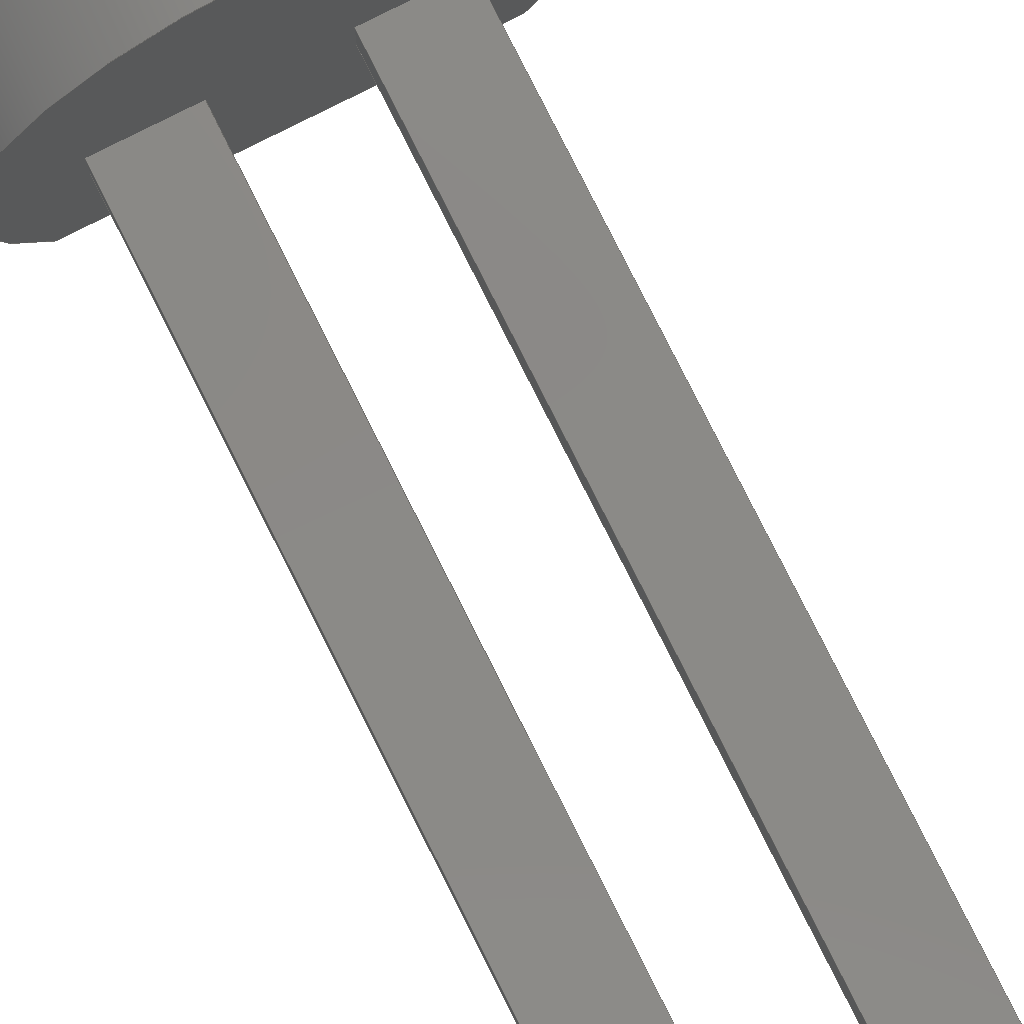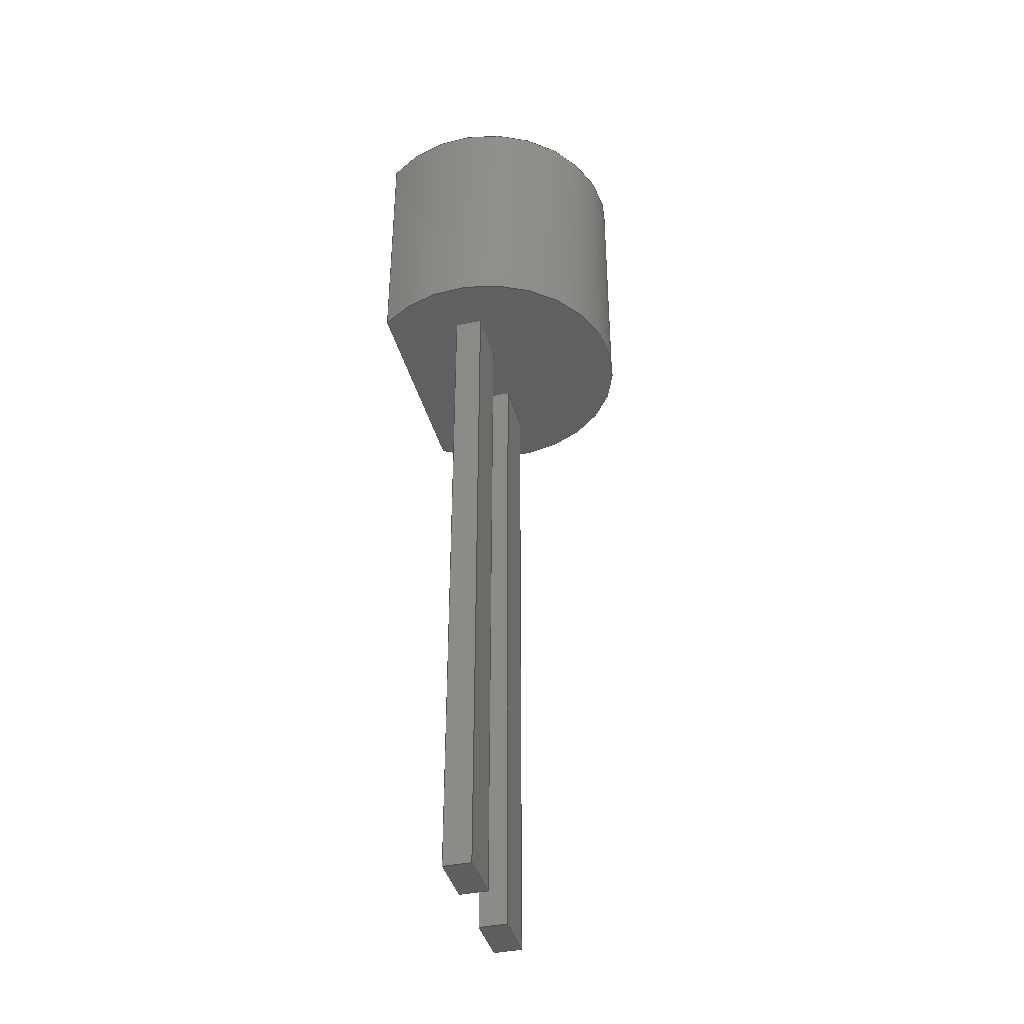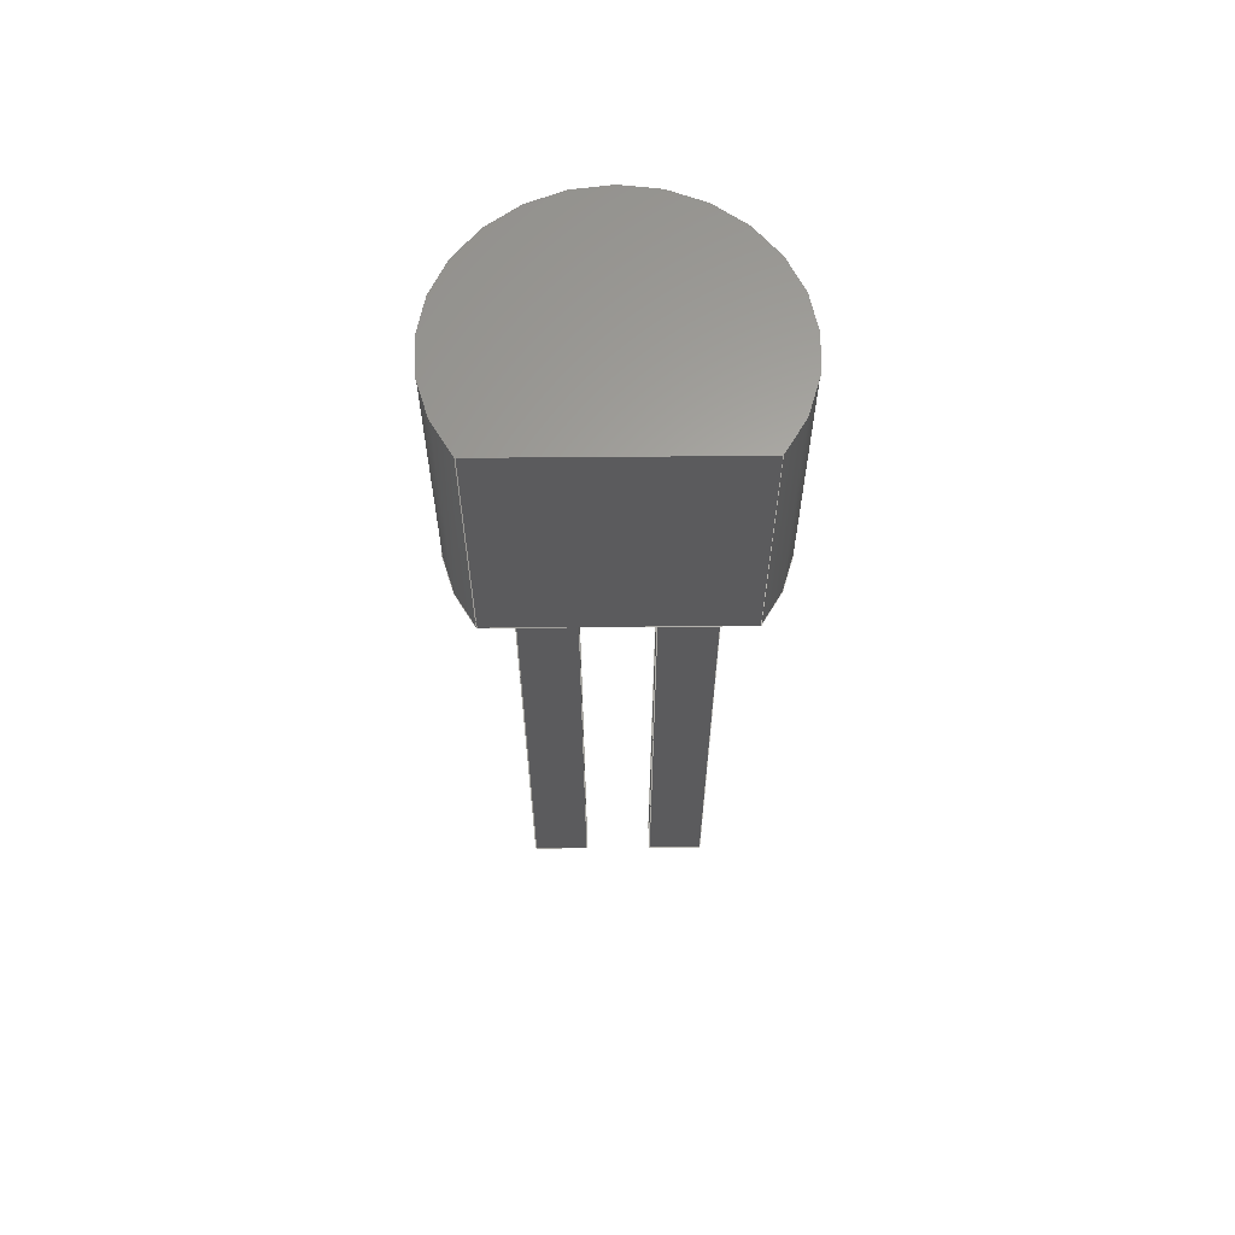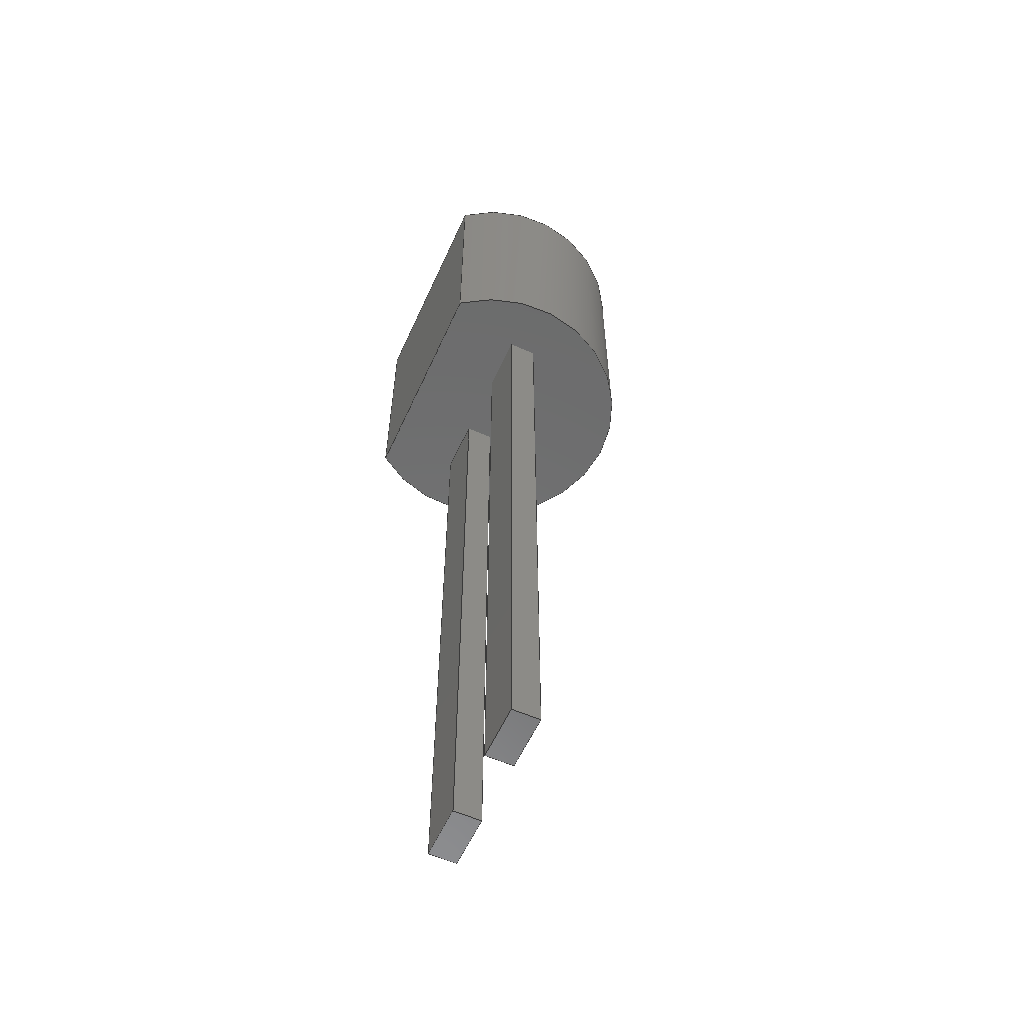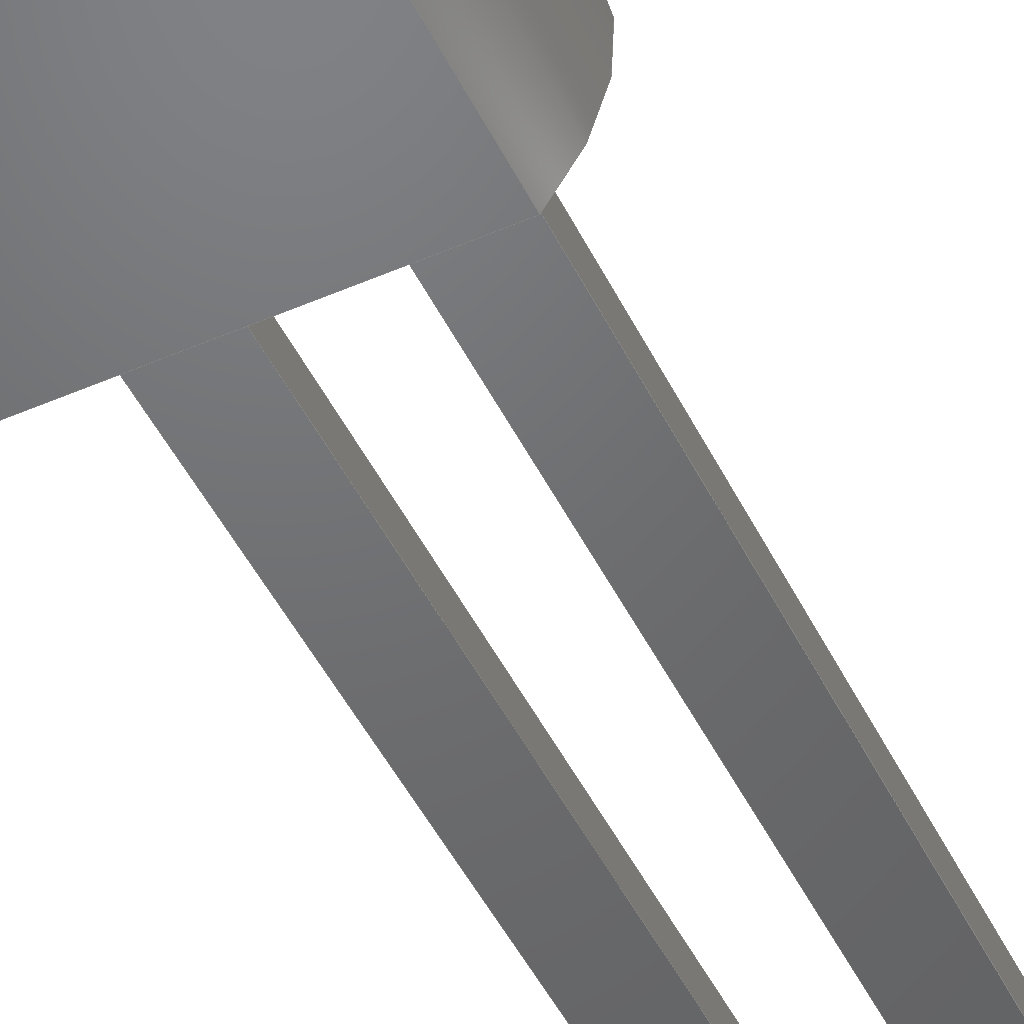
<metadata>
{"format":"step","ext":"step","renderer":"f3d","projection":"perspective","resolution":1024,"background":"white","views":[{"elev":80.0,"azim":153.3,"up":"+Y"},{"elev":-39.5,"azim":104.6,"up":"+Z"},{"elev":63.0,"azim":-0.5,"up":"+Z"},{"elev":-58.2,"azim":65.6,"up":"+Z"},{"elev":-48.9,"azim":25.7,"up":"+Y"}]}
</metadata>
<code>
ISO-10303-21;
DATA;
#1=APPLICATION_PROTOCOL_DEFINITION('committee draft',  'automotive_design',1997,#2);
#2=APPLICATION_CONTEXT(  'core data for automotive mechanical design processes');
#3=SHAPE_DEFINITION_REPRESENTATION(#4,#10);
#4=PRODUCT_DEFINITION_SHAPE('','',#5);
#5=PRODUCT_DEFINITION('design','',#6,#9);
#6=PRODUCT_DEFINITION_FORMATION('','',#7);
#7=PRODUCT('TO-92Mini-2','TO-92Mini-2','',(#8));
#8=MECHANICAL_CONTEXT('',#2,'mechanical');
#9=PRODUCT_DEFINITION_CONTEXT('part definition',#2,'design');
#10=ADVANCED_BREP_SHAPE_REPRESENTATION('',(#11,#15),#247);
#11=AXIS2_PLACEMENT_3D('',#12,#13,#14);
#12=CARTESIAN_POINT('',(0,0,0));
#13=DIRECTION('',(0,0,1));
#14=DIRECTION('',(1,0,-0));
#15=MANIFOLD_SOLID_BREP('',#16);
#16=CLOSED_SHELL('',(#17,#46,#64,#119,#124,#143,#157,#171,#181,#199,    #213,#227,#237,#242));
#17=ADVANCED_FACE('',(#18),#43,.F.);
#18=FACE_BOUND('',#19,.F.);
#19=EDGE_LOOP('',(#20,#28,#35,#40));
#20=ORIENTED_EDGE('',*,*,#21,.T.);
#21=EDGE_CURVE('',#22,#24,#26,.T.);
#22=VERTEX_POINT('',#23);
#23=CARTESIAN_POINT('',(-0.3746,-0.65,2.5));
#24=VERTEX_POINT('',#25);
#25=CARTESIAN_POINT('',(-0.3746,-0.65,4.4));
#26=LINE('',#23,#27);
#27=VECTOR('',#13,1);
#28=ORIENTED_EDGE('',*,*,#29,.T.);
#29=EDGE_CURVE('',#24,#30,#32,.T.);
#30=VERTEX_POINT('',#31);
#31=CARTESIAN_POINT('',(1.275,-0.65,4.4));
#32=LINE('',#25,#33);
#33=VECTOR('',#34,1);
#34=DIRECTION('',(1,0,0));
#35=ORIENTED_EDGE('',*,*,#36,.F.);
#36=EDGE_CURVE('',#37,#30,#39,.T.);
#37=VERTEX_POINT('',#38);
#38=CARTESIAN_POINT('',(1.275,-0.65,2.5));
#39=LINE('',#38,#27);
#40=ORIENTED_EDGE('',*,*,#41,.F.);
#41=EDGE_CURVE('',#22,#37,#42,.T.);
#42=LINE('',#23,#33);
#43=PLANE('',#44);
#44=AXIS2_PLACEMENT_3D('',#23,#45,#34);
#45=DIRECTION('',(0,1,0));
#46=ADVANCED_FACE('',(#47),#61,.T.);
#47=FACE_BOUND('',#48,.F.);
#48=EDGE_LOOP('',(#49,#50,#55,#56));
#49=ORIENTED_EDGE('',*,*,#36,.T.);
#50=ORIENTED_EDGE('',*,*,#51,.T.);
#51=EDGE_CURVE('',#30,#24,#52,.T.);
#52=CIRCLE('',#53,1.05);
#53=AXIS2_PLACEMENT_3D('',#54,#13,#34);
#54=CARTESIAN_POINT('',(0.45,0,4.4));
#55=ORIENTED_EDGE('',*,*,#21,.F.);
#56=ORIENTED_EDGE('',*,*,#57,.F.);
#57=EDGE_CURVE('',#37,#22,#58,.T.);
#58=CIRCLE('',#59,1.05);
#59=AXIS2_PLACEMENT_3D('',#60,#13,#34);
#60=CARTESIAN_POINT('',(0.45,0,2.5));
#61=CYLINDRICAL_SURFACE('',#62,1.05);
#62=AXIS2_PLACEMENT_3D('',#60,#63,#34);
#63=DIRECTION('',(-0,-0,-1));
#64=ADVANCED_FACE('',(#65,#67,#94),#116,.T.);
#65=FACE_BOUND('',#66,.T.);
#66=EDGE_LOOP('',(#40,#56));
#67=FACE_BOUND('',#68,.T.);
#68=EDGE_LOOP('',(#69,#77,#84,#91));
#69=ORIENTED_EDGE('',*,*,#70,.F.);
#70=EDGE_CURVE('',#71,#73,#75,.T.);
#71=VERTEX_POINT('',#72);
#72=CARTESIAN_POINT('',(0.7,-0.1,2.5));
#73=VERTEX_POINT('',#74);
#74=CARTESIAN_POINT('',(0.7,0.1,2.5));
#75=LINE('',#72,#76);
#76=VECTOR('',#45,1);
#77=ORIENTED_EDGE('',*,*,#78,.F.);
#78=EDGE_CURVE('',#79,#71,#81,.T.);
#79=VERTEX_POINT('',#80);
#80=CARTESIAN_POINT('',(1.1,-0.1,2.5));
#81=LINE('',#80,#82);
#82=VECTOR('',#83,1);
#83=DIRECTION('',(-1,0,0));
#84=ORIENTED_EDGE('',*,*,#85,.F.);
#85=EDGE_CURVE('',#86,#79,#88,.T.);
#86=VERTEX_POINT('',#87);
#87=CARTESIAN_POINT('',(1.1,0.1,2.5));
#88=LINE('',#87,#89);
#89=VECTOR('',#90,1);
#90=DIRECTION('',(0,-1,0));
#91=ORIENTED_EDGE('',*,*,#92,.F.);
#92=EDGE_CURVE('',#73,#86,#93,.T.);
#93=LINE('',#74,#33);
#94=FACE_BOUND('',#95,.T.);
#95=EDGE_LOOP('',(#96,#103,#108,#113));
#96=ORIENTED_EDGE('',*,*,#97,.F.);
#97=EDGE_CURVE('',#98,#100,#102,.T.);
#98=VERTEX_POINT('',#99);
#99=CARTESIAN_POINT('',(-0.2,-0.1,2.5));
#100=VERTEX_POINT('',#101);
#101=CARTESIAN_POINT('',(-0.2,0.1,2.5));
#102=LINE('',#99,#76);
#103=ORIENTED_EDGE('',*,*,#104,.F.);
#104=EDGE_CURVE('',#105,#98,#107,.T.);
#105=VERTEX_POINT('',#106);
#106=CARTESIAN_POINT('',(0.2,-0.1,2.5));
#107=LINE('',#106,#82);
#108=ORIENTED_EDGE('',*,*,#109,.F.);
#109=EDGE_CURVE('',#110,#105,#112,.T.);
#110=VERTEX_POINT('',#111);
#111=CARTESIAN_POINT('',(0.2,0.1,2.5));
#112=LINE('',#111,#89);
#113=ORIENTED_EDGE('',*,*,#114,.F.);
#114=EDGE_CURVE('',#100,#110,#115,.T.);
#115=LINE('',#101,#33);
#116=PLANE('',#117);
#117=AXIS2_PLACEMENT_3D('',#23,#118,#83);
#118=DIRECTION('',(0,0,-1));
#119=ADVANCED_FACE('',(#120),#122,.F.);
#120=FACE_BOUND('',#121,.T.);
#121=EDGE_LOOP('',(#28,#50));
#122=PLANE('',#123);
#123=AXIS2_PLACEMENT_3D('',#25,#118,#83);
#124=ADVANCED_FACE('',(#125),#141,.F.);
#125=FACE_BOUND('',#126,.F.);
#126=EDGE_LOOP('',(#127,#133,#138,#69));
#127=ORIENTED_EDGE('',*,*,#128,.T.);
#128=EDGE_CURVE('',#71,#129,#131,.T.);
#129=VERTEX_POINT('',#130);
#130=CARTESIAN_POINT('',(0.7,-0.1,-2.5));
#131=LINE('',#72,#132);
#132=VECTOR('',#63,1);
#133=ORIENTED_EDGE('',*,*,#134,.T.);
#134=EDGE_CURVE('',#129,#135,#137,.T.);
#135=VERTEX_POINT('',#136);
#136=CARTESIAN_POINT('',(0.7,0.1,-2.5));
#137=LINE('',#130,#76);
#138=ORIENTED_EDGE('',*,*,#139,.F.);
#139=EDGE_CURVE('',#73,#135,#140,.T.);
#140=LINE('',#74,#132);
#141=PLANE('',#142);
#142=AXIS2_PLACEMENT_3D('',#72,#34,#45);
#143=ADVANCED_FACE('',(#144),#155,.F.);
#144=FACE_BOUND('',#145,.F.);
#145=EDGE_LOOP('',(#146,#147,#152,#91));
#146=ORIENTED_EDGE('',*,*,#139,.T.);
#147=ORIENTED_EDGE('',*,*,#148,.T.);
#148=EDGE_CURVE('',#135,#149,#151,.T.);
#149=VERTEX_POINT('',#150);
#150=CARTESIAN_POINT('',(1.1,0.1,-2.5));
#151=LINE('',#136,#33);
#152=ORIENTED_EDGE('',*,*,#153,.F.);
#153=EDGE_CURVE('',#86,#149,#154,.T.);
#154=LINE('',#87,#132);
#155=PLANE('',#156);
#156=AXIS2_PLACEMENT_3D('',#74,#90,#34);
#157=ADVANCED_FACE('',(#158),#169,.F.);
#158=FACE_BOUND('',#159,.F.);
#159=EDGE_LOOP('',(#160,#161,#166,#84));
#160=ORIENTED_EDGE('',*,*,#153,.T.);
#161=ORIENTED_EDGE('',*,*,#162,.T.);
#162=EDGE_CURVE('',#149,#163,#165,.T.);
#163=VERTEX_POINT('',#164);
#164=CARTESIAN_POINT('',(1.1,-0.1,-2.5));
#165=LINE('',#150,#89);
#166=ORIENTED_EDGE('',*,*,#167,.F.);
#167=EDGE_CURVE('',#79,#163,#168,.T.);
#168=LINE('',#80,#132);
#169=PLANE('',#170);
#170=AXIS2_PLACEMENT_3D('',#87,#83,#90);
#171=ADVANCED_FACE('',(#172),#179,.F.);
#172=FACE_BOUND('',#173,.F.);
#173=EDGE_LOOP('',(#174,#175,#178,#77));
#174=ORIENTED_EDGE('',*,*,#167,.T.);
#175=ORIENTED_EDGE('',*,*,#176,.T.);
#176=EDGE_CURVE('',#163,#129,#177,.T.);
#177=LINE('',#164,#82);
#178=ORIENTED_EDGE('',*,*,#128,.F.);
#179=PLANE('',#180);
#180=AXIS2_PLACEMENT_3D('',#80,#45,#83);
#181=ADVANCED_FACE('',(#182),#197,.F.);
#182=FACE_BOUND('',#183,.F.);
#183=EDGE_LOOP('',(#184,#189,#194,#96));
#184=ORIENTED_EDGE('',*,*,#185,.T.);
#185=EDGE_CURVE('',#98,#186,#188,.T.);
#186=VERTEX_POINT('',#187);
#187=CARTESIAN_POINT('',(-0.2,-0.1,-2.5));
#188=LINE('',#99,#132);
#189=ORIENTED_EDGE('',*,*,#190,.T.);
#190=EDGE_CURVE('',#186,#191,#193,.T.);
#191=VERTEX_POINT('',#192);
#192=CARTESIAN_POINT('',(-0.2,0.1,-2.5));
#193=LINE('',#187,#76);
#194=ORIENTED_EDGE('',*,*,#195,.F.);
#195=EDGE_CURVE('',#100,#191,#196,.T.);
#196=LINE('',#101,#132);
#197=PLANE('',#198);
#198=AXIS2_PLACEMENT_3D('',#99,#34,#45);
#199=ADVANCED_FACE('',(#200),#211,.F.);
#200=FACE_BOUND('',#201,.F.);
#201=EDGE_LOOP('',(#202,#203,#208,#113));
#202=ORIENTED_EDGE('',*,*,#195,.T.);
#203=ORIENTED_EDGE('',*,*,#204,.T.);
#204=EDGE_CURVE('',#191,#205,#207,.T.);
#205=VERTEX_POINT('',#206);
#206=CARTESIAN_POINT('',(0.2,0.1,-2.5));
#207=LINE('',#192,#33);
#208=ORIENTED_EDGE('',*,*,#209,.F.);
#209=EDGE_CURVE('',#110,#205,#210,.T.);
#210=LINE('',#111,#132);
#211=PLANE('',#212);
#212=AXIS2_PLACEMENT_3D('',#101,#90,#34);
#213=ADVANCED_FACE('',(#214),#225,.F.);
#214=FACE_BOUND('',#215,.F.);
#215=EDGE_LOOP('',(#216,#217,#222,#108));
#216=ORIENTED_EDGE('',*,*,#209,.T.);
#217=ORIENTED_EDGE('',*,*,#218,.T.);
#218=EDGE_CURVE('',#205,#219,#221,.T.);
#219=VERTEX_POINT('',#220);
#220=CARTESIAN_POINT('',(0.2,-0.1,-2.5));
#221=LINE('',#206,#89);
#222=ORIENTED_EDGE('',*,*,#223,.F.);
#223=EDGE_CURVE('',#105,#219,#224,.T.);
#224=LINE('',#106,#132);
#225=PLANE('',#226);
#226=AXIS2_PLACEMENT_3D('',#111,#83,#90);
#227=ADVANCED_FACE('',(#228),#235,.F.);
#228=FACE_BOUND('',#229,.F.);
#229=EDGE_LOOP('',(#230,#231,#234,#103));
#230=ORIENTED_EDGE('',*,*,#223,.T.);
#231=ORIENTED_EDGE('',*,*,#232,.T.);
#232=EDGE_CURVE('',#219,#186,#233,.T.);
#233=LINE('',#220,#82);
#234=ORIENTED_EDGE('',*,*,#185,.F.);
#235=PLANE('',#236);
#236=AXIS2_PLACEMENT_3D('',#106,#45,#83);
#237=ADVANCED_FACE('',(#238),#240,.F.);
#238=FACE_BOUND('',#239,.T.);
#239=EDGE_LOOP('',(#147,#161,#175,#133));
#240=PLANE('',#241);
#241=AXIS2_PLACEMENT_3D('',#136,#13,#34);
#242=ADVANCED_FACE('',(#243),#245,.F.);
#243=FACE_BOUND('',#244,.T.);
#244=EDGE_LOOP('',(#203,#217,#231,#189));
#245=PLANE('',#246);
#246=AXIS2_PLACEMENT_3D('',#192,#13,#34);
#247=( GEOMETRIC_REPRESENTATION_CONTEXT(3) GLOBAL_UNCERTAINTY_ASSIGNED_CONTEXT((#251)) GLOBAL_UNIT_ASSIGNED_CONTEXT((#248,#249,#250)) REPRESENTATION_CONTEXT('Context #1',  '3D Context with UNIT and UNCERTAINTY') );
#248=( LENGTH_UNIT() NAMED_UNIT(*) SI_UNIT(.MILLI.,.METRE.) );
#249=( NAMED_UNIT(*) PLANE_ANGLE_UNIT() SI_UNIT($,.RADIAN.) );
#250=( NAMED_UNIT(*) SI_UNIT($,.STERADIAN.) SOLID_ANGLE_UNIT() );
#251=UNCERTAINTY_MEASURE_WITH_UNIT(LENGTH_MEASURE(1e-07),#248,  'distance_accuracy_value','confusion accuracy');
#252=PRODUCT_TYPE('part',$,(#7));
#253=MECHANICAL_DESIGN_GEOMETRIC_PRESENTATION_REPRESENTATION('',(#254,    #262,#263,#264,#265,#273,#274,#275,#276,#277,#278,#279,#280,#281),  #247);
#254=STYLED_ITEM('color',(#255),#17);
#255=PRESENTATION_STYLE_ASSIGNMENT((#256));
#256=SURFACE_STYLE_USAGE(.BOTH.,#257);
#257=SURFACE_SIDE_STYLE('',(#258));
#258=SURFACE_STYLE_FILL_AREA(#259);
#259=FILL_AREA_STYLE('',(#260));
#260=FILL_AREA_STYLE_COLOUR('',#261);
#261=COLOUR_RGB('',0.148,0.145,0.145);
#262=STYLED_ITEM('color',(#255),#46);
#263=STYLED_ITEM('color',(#255),#64);
#264=STYLED_ITEM('color',(#255),#119);
#265=STYLED_ITEM('color',(#266),#124);
#266=PRESENTATION_STYLE_ASSIGNMENT((#267));
#267=SURFACE_STYLE_USAGE(.BOTH.,#268);
#268=SURFACE_SIDE_STYLE('',(#269));
#269=SURFACE_STYLE_FILL_AREA(#270);
#270=FILL_AREA_STYLE('',(#271));
#271=FILL_AREA_STYLE_COLOUR('',#272);
#272=COLOUR_RGB('',0.824,0.82,0.781);
#273=STYLED_ITEM('color',(#266),#143);
#274=STYLED_ITEM('color',(#266),#157);
#275=STYLED_ITEM('color',(#266),#171);
#276=STYLED_ITEM('color',(#266),#181);
#277=STYLED_ITEM('color',(#266),#199);
#278=STYLED_ITEM('color',(#266),#213);
#279=STYLED_ITEM('color',(#266),#227);
#280=STYLED_ITEM('color',(#266),#237);
#281=STYLED_ITEM('color',(#266),#242);
ENDSEC;
END-ISO-10303-21;


</code>
